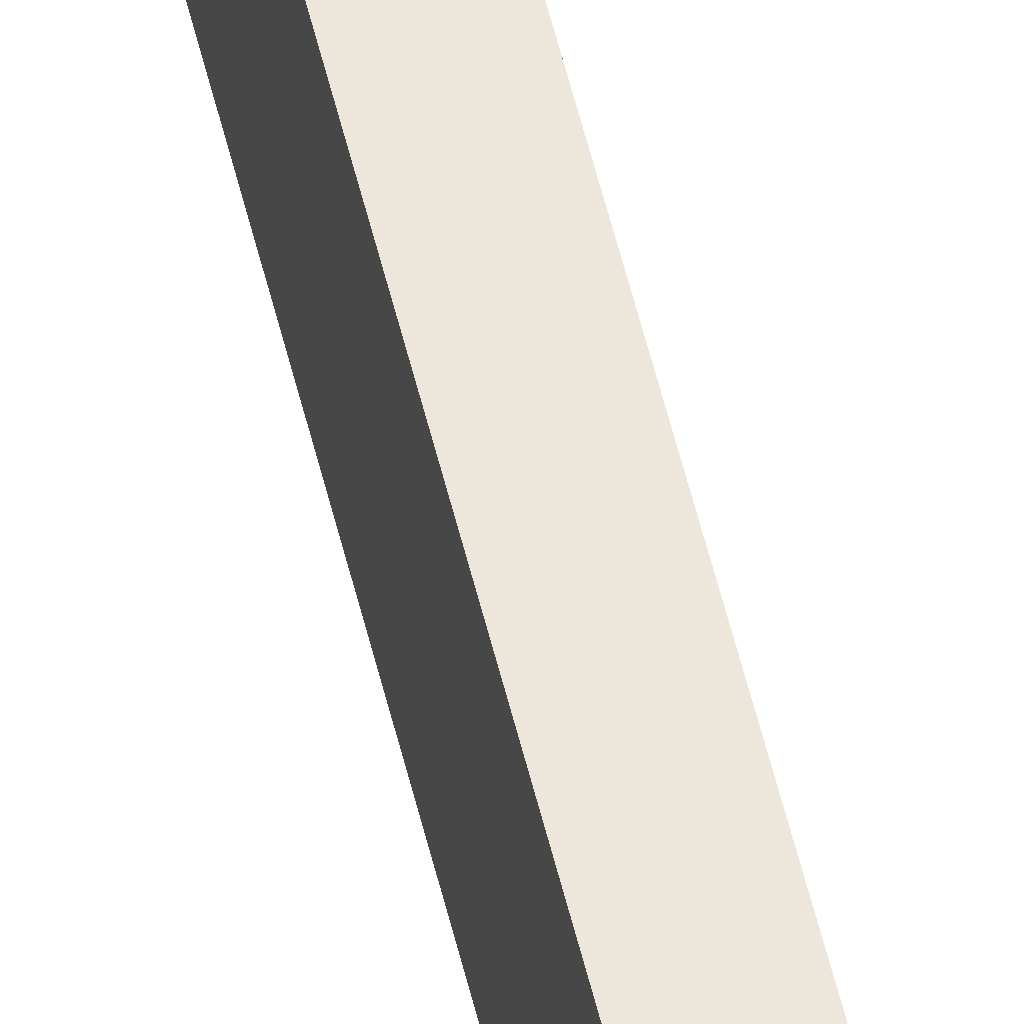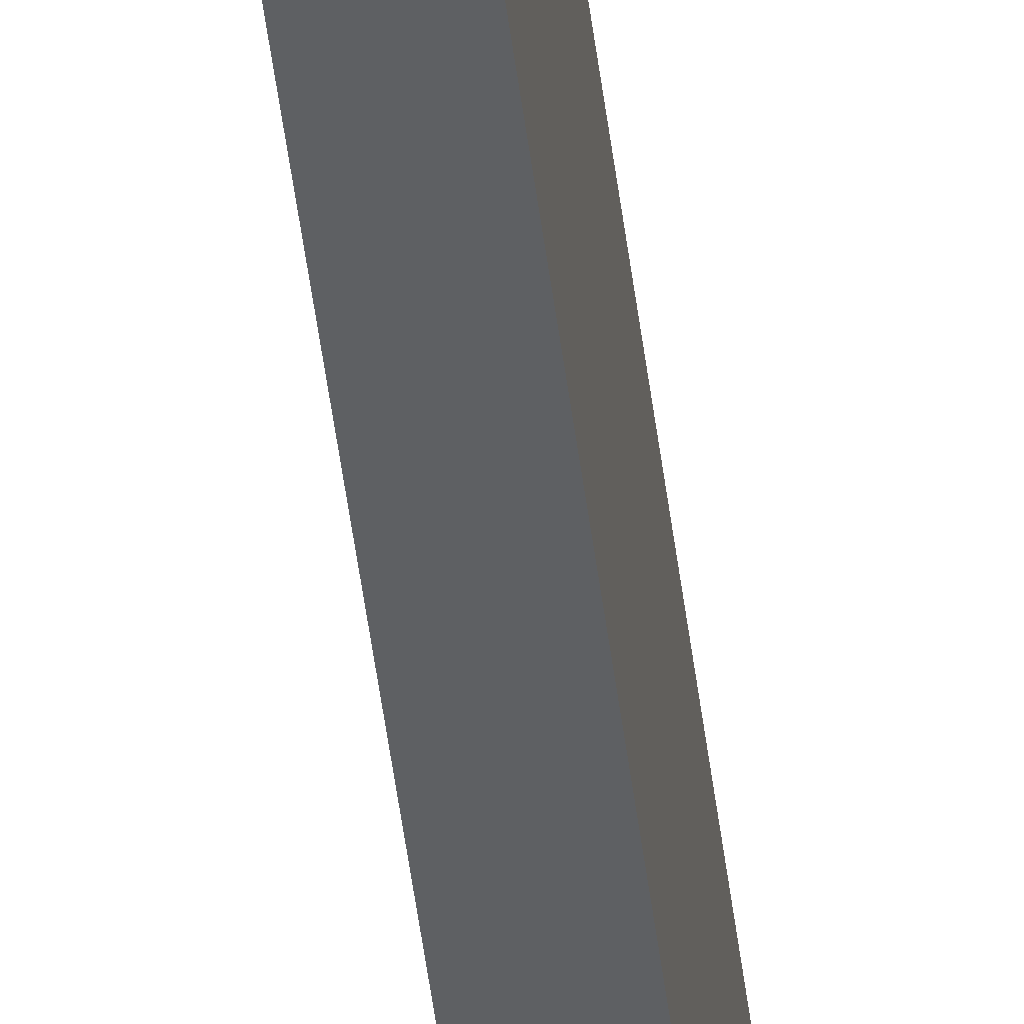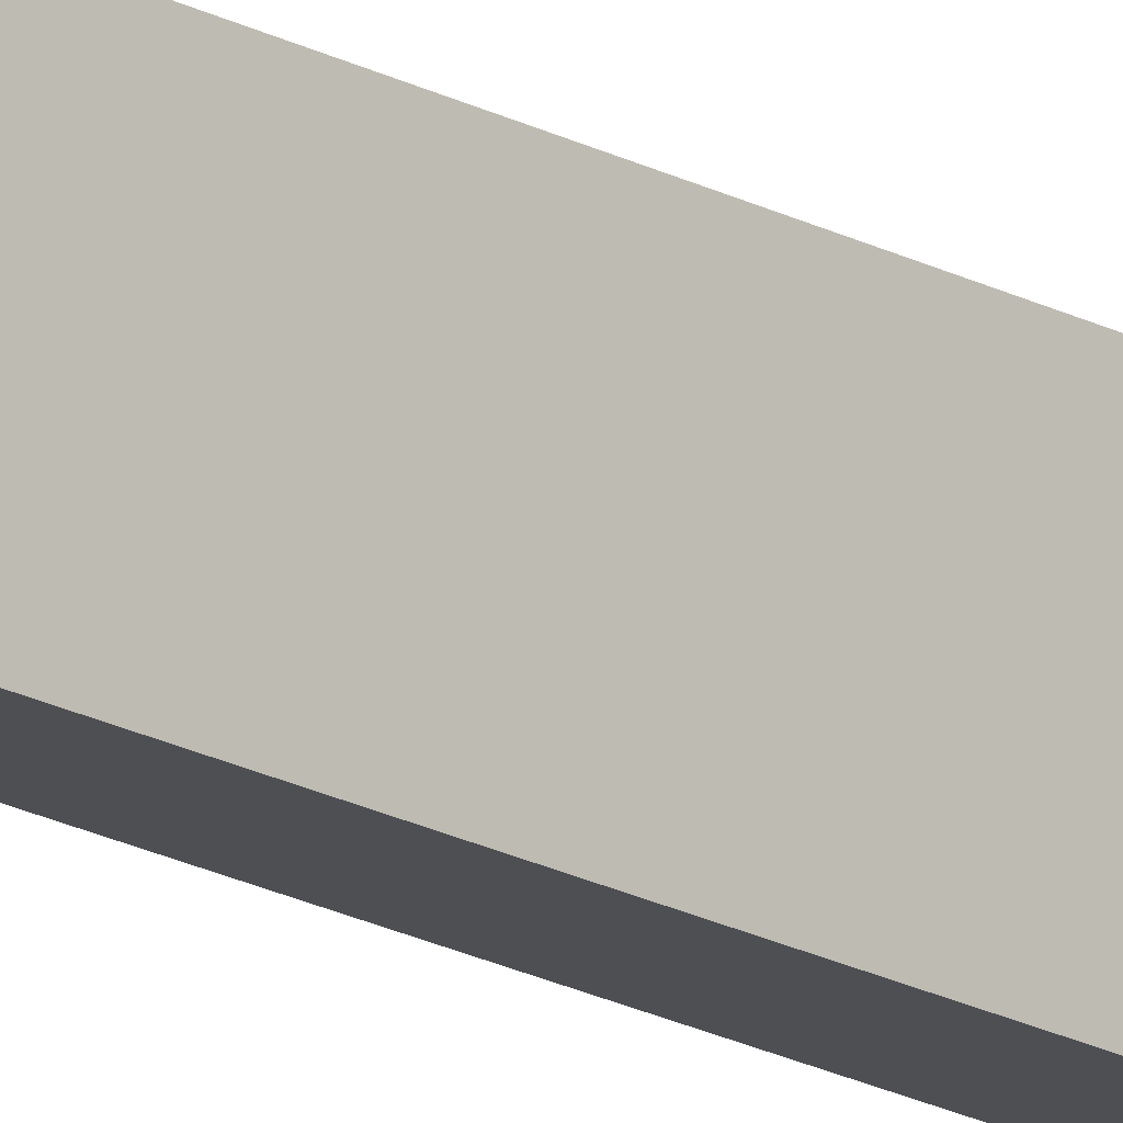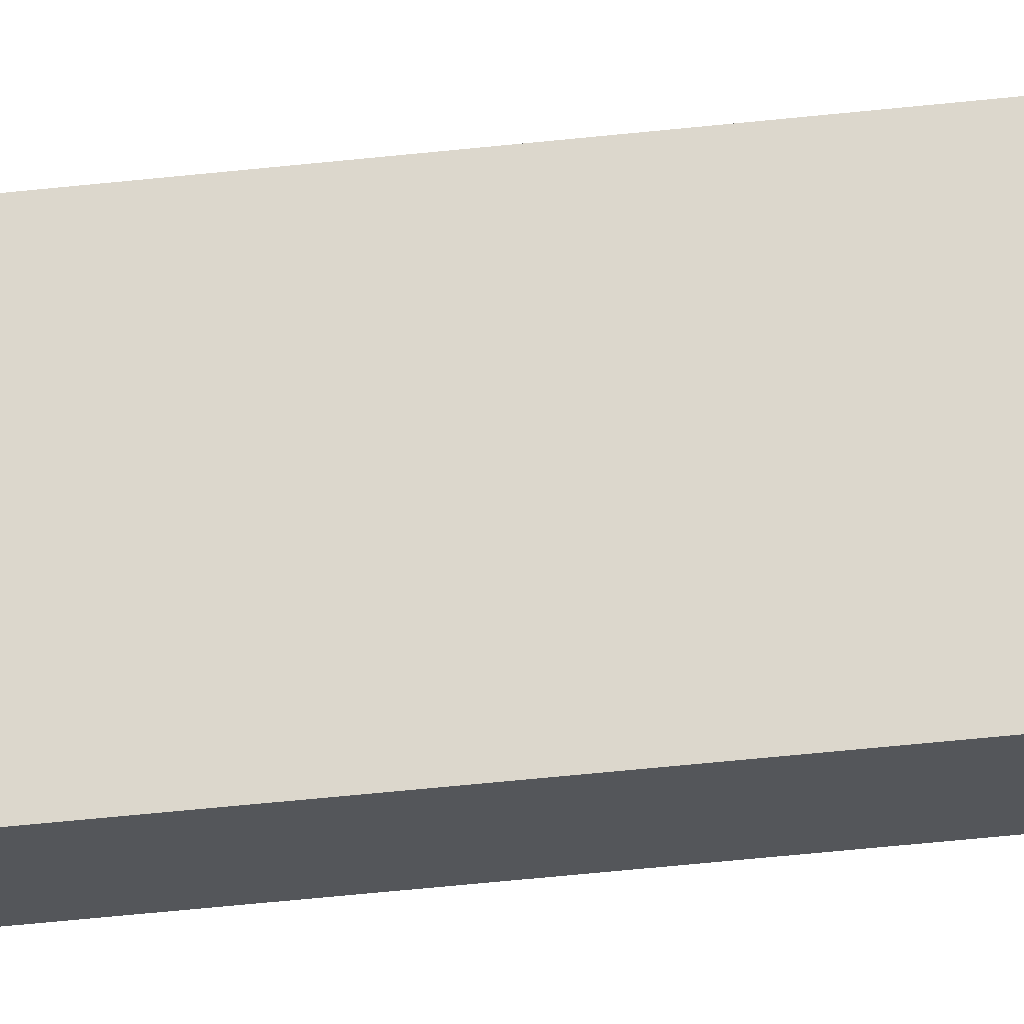
<metadata>
{"format":"obj","ext":"obj","renderer":"f3d","projection":"perspective","resolution":1024,"background":"white","views":[{"elev":52.5,"azim":-13.0,"up":"+Y"},{"elev":-42.1,"azim":6.3,"up":"+Y"},{"elev":-17.8,"azim":-137.8,"up":"+Y"},{"elev":-25.1,"azim":102.3,"up":"+Y"}]}
</metadata>
<code>
v 17.5 0 0
v 17.5 15 0
v 17.5 15 350
v 17.5 0 350
v 12.5 0 0
v 17.5 0 0
v 17.5 0 350
v 12.5 0 350
v 12.5 15 0
v 12.5 0 0
v 12.5 0 350
v 12.5 15 350
v 17.5 15 0
v 12.5 15 0
v 12.5 15 350
v 17.5 15 350
v 17.5 15 350
v 12.5 15 350
v 12.5 0 350
v 17.5 0 350
v 12.5 15 0
v 17.5 15 0
v 17.5 0 0
v 12.5 0 0
g 6b630276-e311-11ea-9e02-54bf646e7e1f
f 1 2 4
f 4 2 3
g 6b648908-e311-11ea-a2e8-54bf646e7e1f
f 5 6 8
f 8 6 7
g 6b65e89c-e311-11ea-929d-54bf646e7e1f
f 9 10 12
f 12 10 11
g 6b674846-e311-11ea-b2ea-54bf646e7e1f
f 13 14 16
f 16 14 15
g 6b68a7a8-e311-11ea-9f5c-54bf646e7e1f
f 17 18 20
f 20 18 19
g 6b69e02c-e311-11ea-84df-54bf646e7e1f
f 21 22 24
f 24 22 23

</code>
